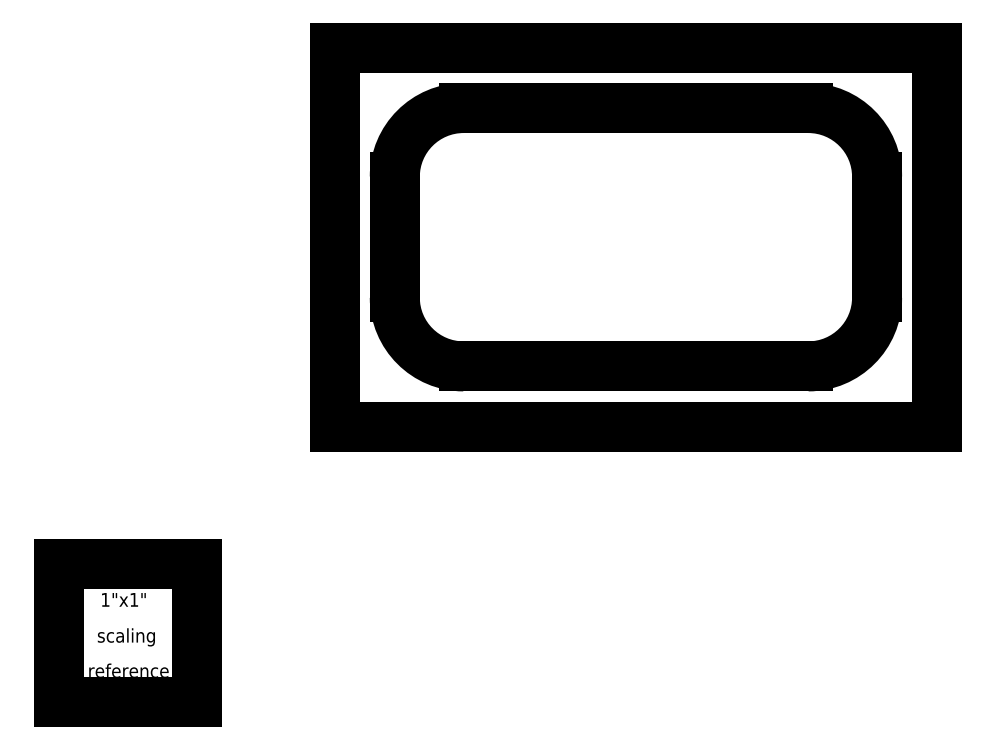
<metadata>
{"format":"dxf","ext":"dxf","renderer":"ezdxf+matplotlib","layout":"modelspace","background":"white","min_lineweight":24,"dpi":150}
</metadata>
<code>
0
SECTION
2
ENTITIES
0
LINE
8
0
10
2
20
4.75
30
0.0625
11
2
21
2
31
0.0625
0
LINE
8
0
10
2
20
2
30
0.0625
11
6.375
21
2
31
0.0625
0
LINE
8
0
10
6.375
20
2
30
0.0625
11
6.375
21
4.75
31
0.0625
0
LINE
8
0
10
6.375
20
4.75
30
0.0625
11
2
21
4.75
31
0.0625
0
LINE
8
0
10
2.437
20
3.813
30
0.125
11
2.437
21
2.938
31
0.125
0
ARC
8
0
10
2.937
20
2.937
30
0.125
40
0.5
50
180
51
270
0
LINE
8
0
10
2.937
20
2.437
30
0.125
11
5.437
21
2.437
31
0.125
0
ARC
8
0
10
5.437
20
2.937
30
0.125
40
0.5
50
270
51
360
0
LINE
8
0
10
5.937
20
2.937
30
0.125
11
5.937
21
3.812
31
0.125
0
ARC
8
0
10
5.437
20
3.813
30
0.125
40
0.5
50
0
51
90
0
LINE
8
0
10
5.437
20
4.312
30
0.125
11
2.937
21
4.312
31
0.125
0
ARC
8
0
10
2.937
20
3.813
30
0.125
40
0.5
50
90
51
180
0
LINE
8
0
10
-6.308e-07
20
1
30
0
11
-6.308e-07
21
-3.004e-08
31
0
0
LINE
8
0
10
-6.308e-07
20
1
30
0
11
1
21
1
31
0
0
LINE
8
0
10
1
20
-3.004e-08
30
0
11
1
21
1
31
0
0
LINE
8
0
10
-6.308e-07
20
-3.004e-08
30
0
11
1
21
-3.004e-08
31
0
0
TEXT
8
0
40
0.1
72
0
10
0.2992
20
0.6929
30
0
1
1"x1"
50
0
0
TEXT
8
0
40
0.1
72
0
10
0.2756
20
0.4331
30
0
1
scaling
50
0
0
TEXT
8
0
40
0.1
72
0
10
0.2087
20
0.1772
30
0
1
reference
50
0
0
ENDSEC
0
EOF

</code>
